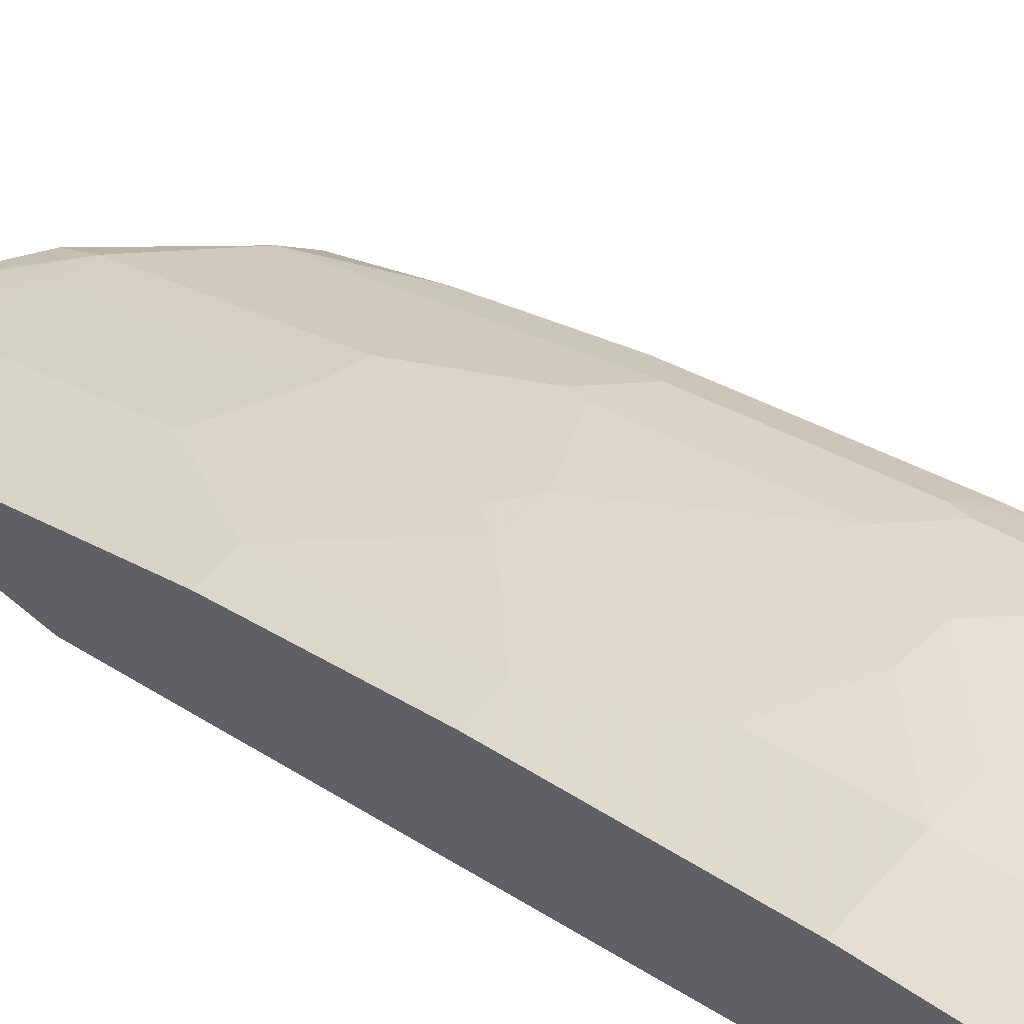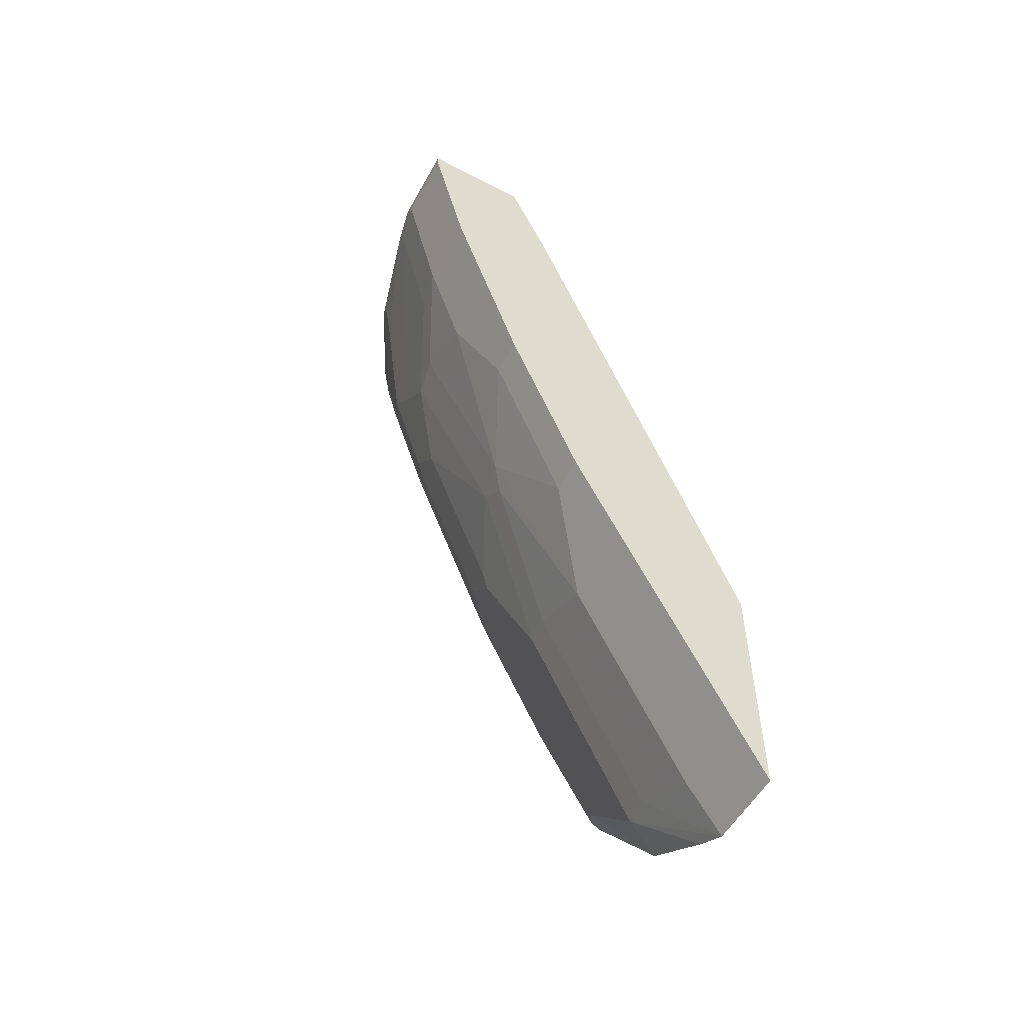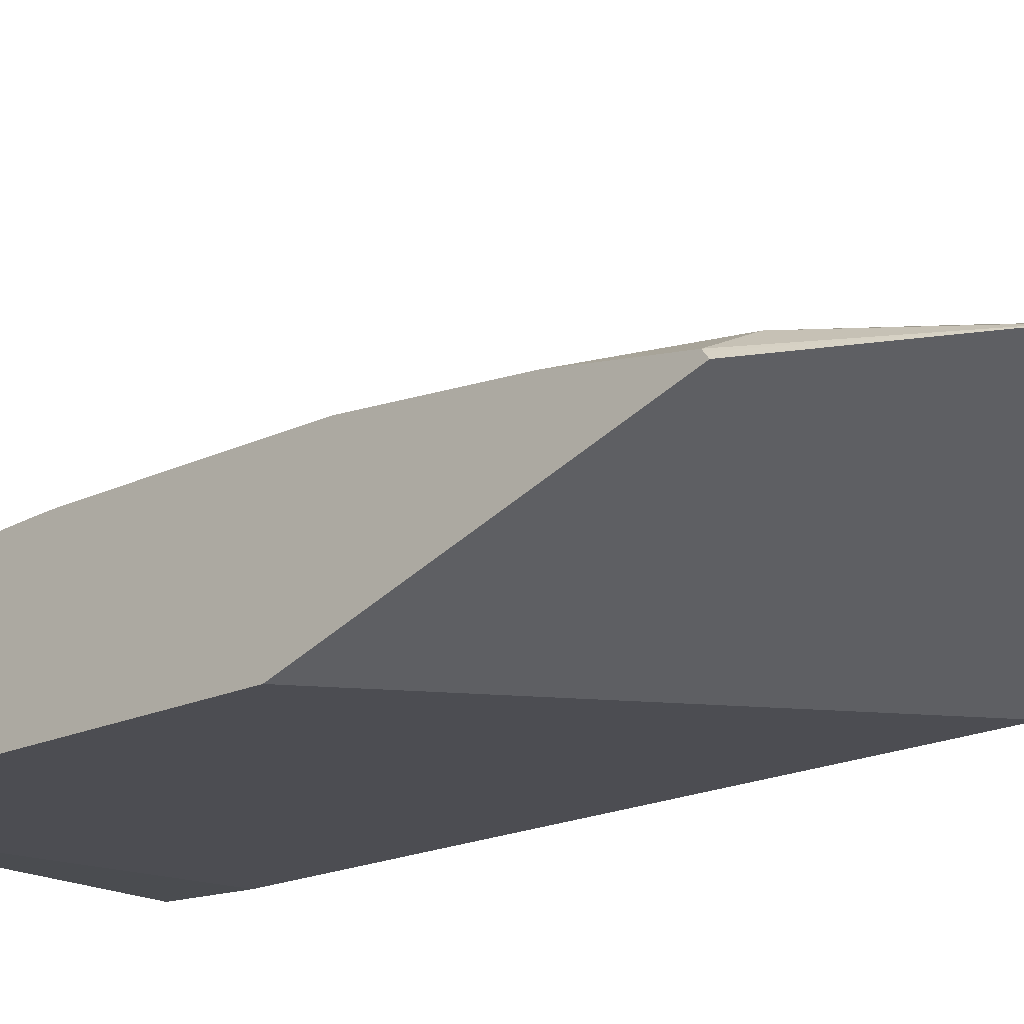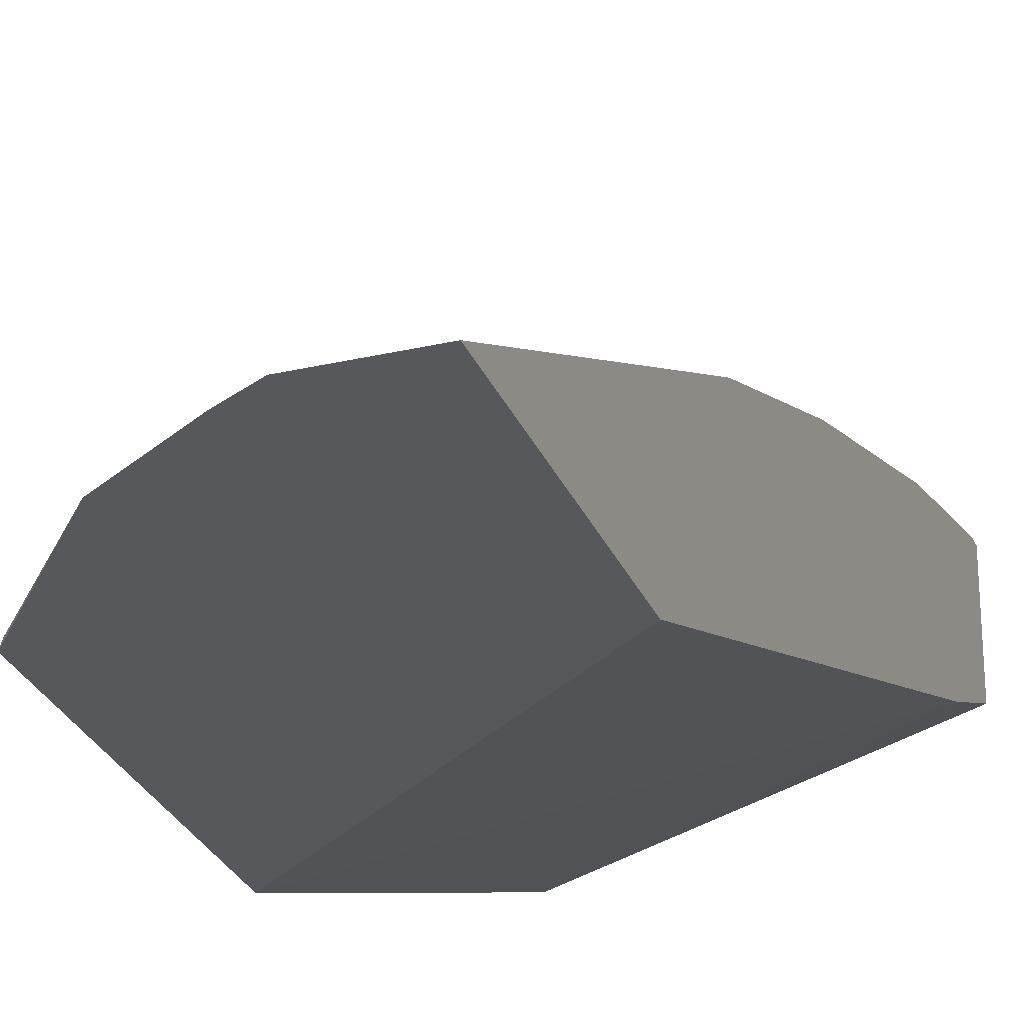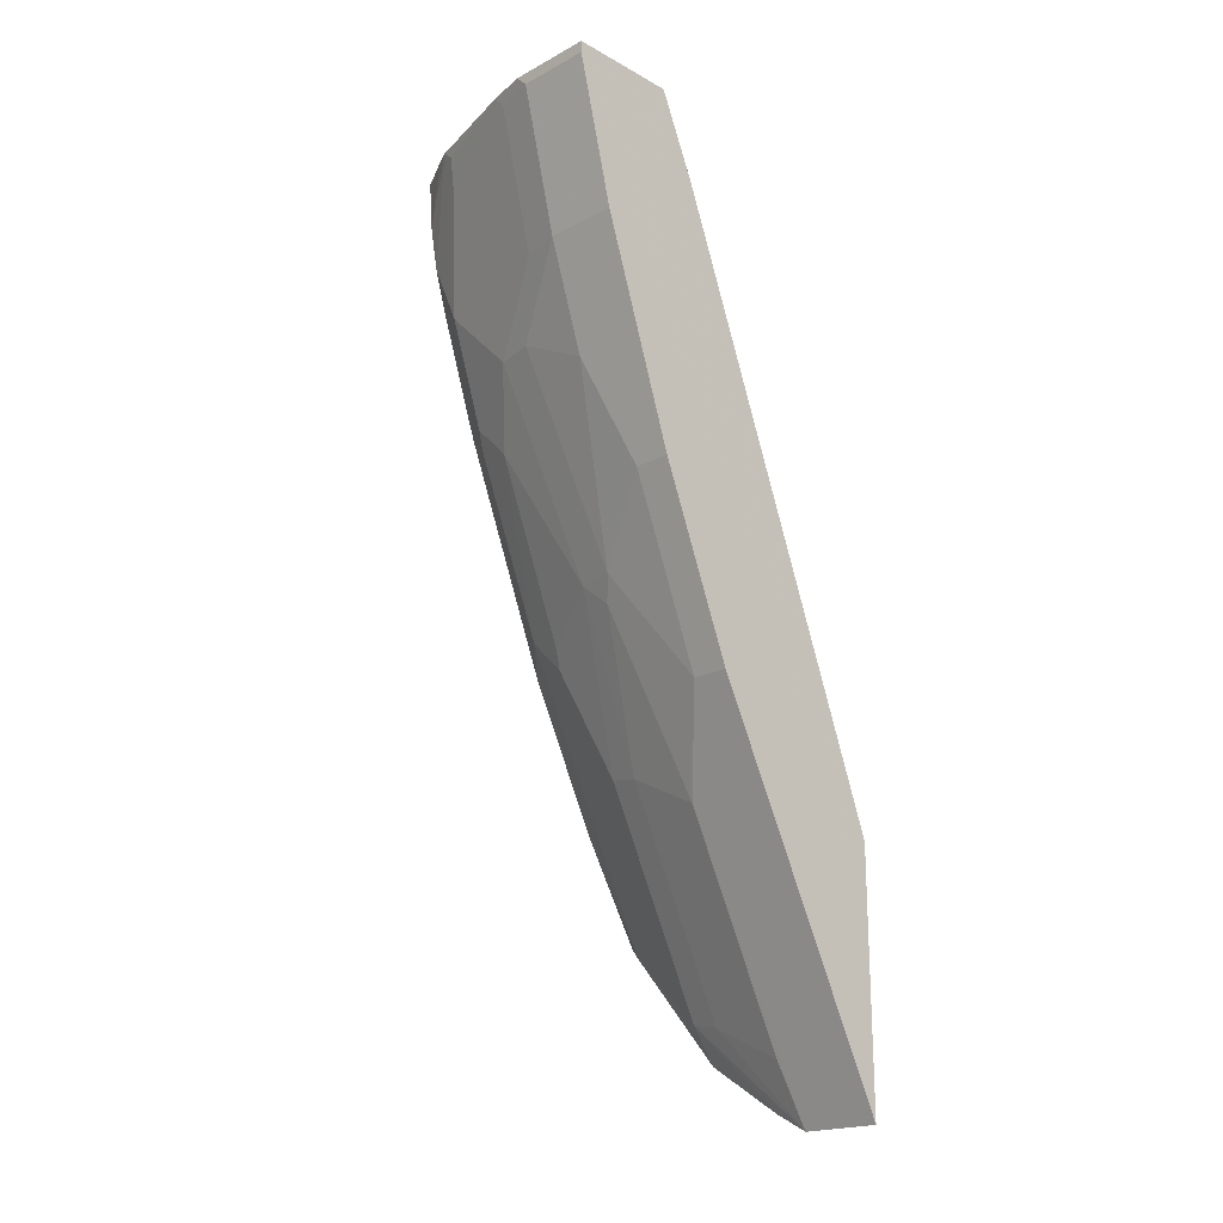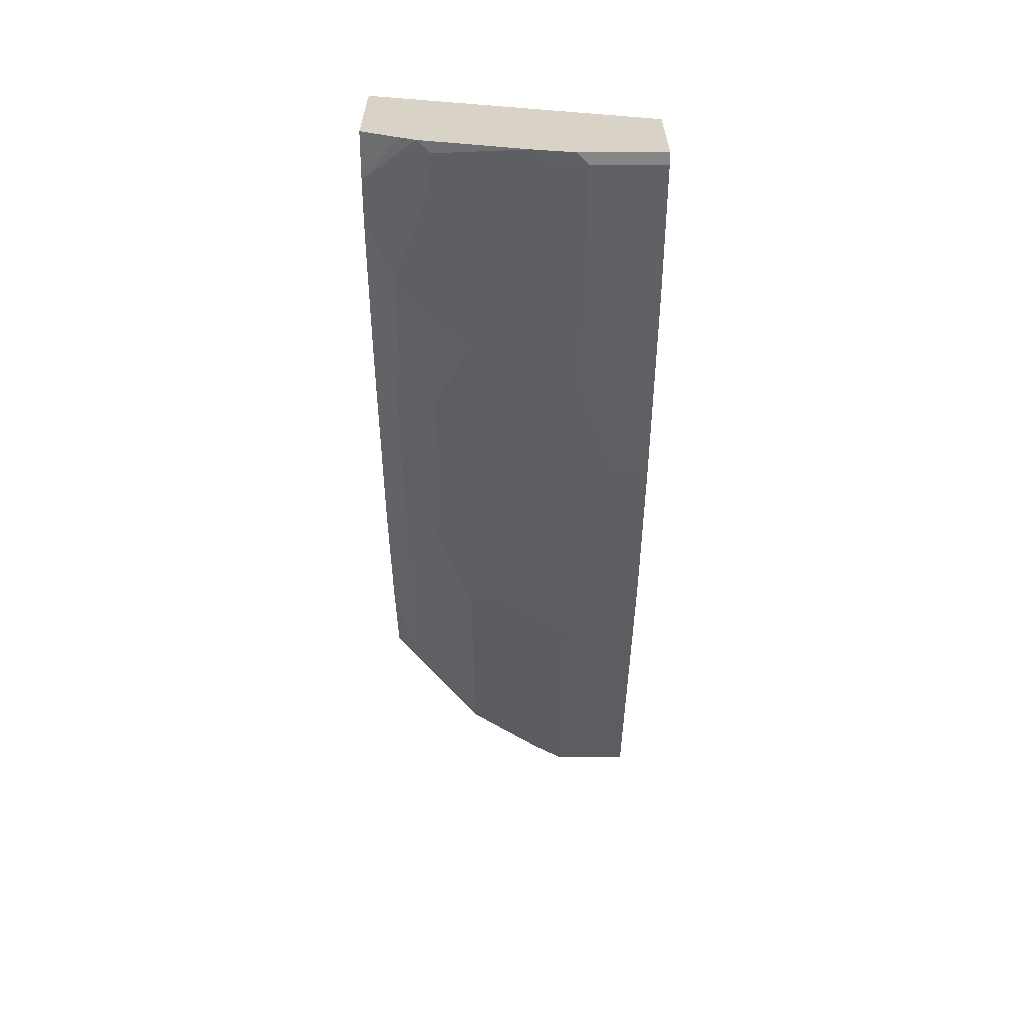
<metadata>
{"format":"obj","ext":"obj","renderer":"f3d","projection":"perspective","resolution":1024,"background":"white","views":[{"elev":58.5,"azim":-48.8,"up":"+Y"},{"elev":-54.6,"azim":-118.8,"up":"+Z"},{"elev":-42.0,"azim":137.3,"up":"+Y"},{"elev":-28.0,"azim":-160.6,"up":"+Y"},{"elev":-19.7,"azim":-135.5,"up":"+Z"},{"elev":27.9,"azim":180.0,"up":"+Z"}]}
</metadata>
<code>
v 0.2932 0.3654 -0.338
v -0.0007342 0.3654 -0.5719
v 0.2932 0.3654 -0.6407
v 0.2932 0.5456 0.1237
v -0.0007342 0.5955 0.03713
v -0.0007342 0.3654 -0.8325
v 0.264 0.3654 -0.6768
v 0.2932 0.3657 -0.6406
v 0.2932 0.6745 0.1237
v -0.0007342 0.6328 0.1237
v 0.08126 0.3654 -0.8325
v -0.0007342 0.5087 -0.5459
v 0.2932 0.3722 -0.6373
v 0.1941 0.3654 -0.7628
v 0.2932 0.671 0.07439
v 0.2537 0.6958 0.1237
v -0.0007342 0.7444 0.1237
v 0.08687 0.5087 -0.5459
v 0.08687 0.397 -0.7692
v 0.1613 0.397 -0.732
v 0.1954 0.3908 -0.7258
v 0.1151 0.3654 -0.8139
v -0.0007342 0.5394 -0.4846
v 0.2932 0.3753 -0.6358
v 0.2698 0.3908 -0.6513
v 0.2369 0.7042 0.1237
v 0.2932 0.6627 0.02899
v -0.0007342 0.7444 0.1116
v 0.0865 0.7444 0.1237
v 0.07447 0.5211 -0.5211
v 0.1117 0.5955 -0.335
v 0.1241 0.5831 -0.3597
v 0.1613 0.5087 -0.5086
v 0.1613 0.4343 -0.6576
v 0.1954 0.5025 -0.5025
v 0.2698 0.5397 -0.3536
v -0.0007342 0.5579 -0.4473
v 0.03724 0.5583 -0.4466
v 0.04964 0.5459 -0.4714
v 0.2932 0.4374 -0.5303
v 0.2652 0.6607 -0.03728
v 0.228 0.6979 0.07439
v 0.2233 0.7072 0.1116
v 0.1284 0.7351 0.1237
v 0.2932 0.65 -0.01463
v 0.07447 0.7444 0.1116
v -0.0007342 0.7072 -0.03728
v 0.1535 0.5862 -0.335
v 0.03724 0.6328 -0.2606
v 0.07447 0.67 -0.1489
v 0.1489 0.67 -0.1117
v 0.228 0.5491 -0.3722
v 0.2326 0.5397 -0.3908
v 0.2932 0.5303 -0.3353
v 0.2932 0.5118 -0.3814
v 0.2652 0.5491 -0.335
v 0.2698 0.6141 -0.1676
v 0.2932 0.6047 -0.1492
v -0.0007342 0.5583 -0.4466
v 0.1163 0.7351 0.1116
v 0.2652 0.6234 -0.1489
v 0.228 0.6607 -0.07453
v 0.2932 0.6128 -0.1263
v 0.07447 0.7072 -0.03728
v -0.0007342 0.6328 -0.2606
v 0.1907 0.6607 -0.1117
v 0.228 0.6234 -0.1862
v 0.2932 0.6048 -0.1489
v 0.1163 0.6979 -0.03728
f 31 49 50
f 32 48 33
f 31 50 51
f 31 51 66
f 31 66 48
f 33 35 34
f 36 53 52
f 35 48 52
f 35 52 53
f 35 53 36
f 36 54 55
f 36 55 40
f 31 38 49
f 33 48 35
f 31 39 38
f 23 37 38
f 30 39 31
f 29 44 46
f 28 64 47
f 28 46 64
f 27 45 41
f 26 43 44
f 26 42 43
f 26 41 42
f 26 27 41
f 25 36 40
f 24 25 40
f 23 39 30
f 23 38 39
f 36 52 56
f 31 48 32
f 36 56 61
f 62 66 69
f 36 57 58
f 21 36 25
f 62 67 66
f 60 62 69
f 57 68 58
f 57 63 68
f 57 61 63
f 56 67 61
f 52 67 56
f 51 69 66
f 51 64 69
f 50 64 51
f 48 67 52
f 48 66 67
f 47 49 65
f 47 50 49
f 47 64 50
f 46 69 64
f 36 58 54
f 37 59 38
f 38 59 65
f 38 65 49
f 41 60 44
f 41 44 42
f 36 61 57
f 41 45 63
f 41 61 67
f 41 67 62
f 41 62 60
f 42 44 43
f 44 60 46
f 46 60 69
f 41 63 61
f 21 35 36
f 2 59 37
f 20 34 21
f 2 23 12
f 2 37 23
f 21 34 35
f 2 65 59
f 2 47 65
f 2 28 47
f 2 17 28
f 2 10 17
f 2 5 10
f 1 5 2
f 1 4 5
f 1 9 4
f 1 15 9
f 1 27 15
f 2 12 6
f 1 45 27
f 1 68 63
f 1 58 68
f 1 54 58
f 1 55 54
f 1 24 40
f 1 13 24
f 1 8 13
f 1 3 8
f 1 7 3
f 1 14 7
f 1 22 14
f 1 11 22
f 1 6 11
f 1 2 6
f 1 63 45
f 3 7 8
f 1 40 55
f 4 16 26
f 4 9 16
f 19 34 20
f 18 34 19
f 18 33 34
f 18 32 33
f 18 31 32
f 18 23 30
f 17 46 28
f 17 29 46
f 15 27 26
f 15 26 16
f 14 25 24
f 14 21 25
f 14 22 21
f 13 14 24
f 18 30 31
f 11 21 22
f 4 26 44
f 12 23 18
f 4 44 29
f 4 29 17
f 4 10 5
f 6 12 18
f 6 18 11
f 4 17 10
f 7 14 13
f 9 15 16
f 11 18 19
f 11 19 20
f 11 20 21
f 7 13 8

</code>
